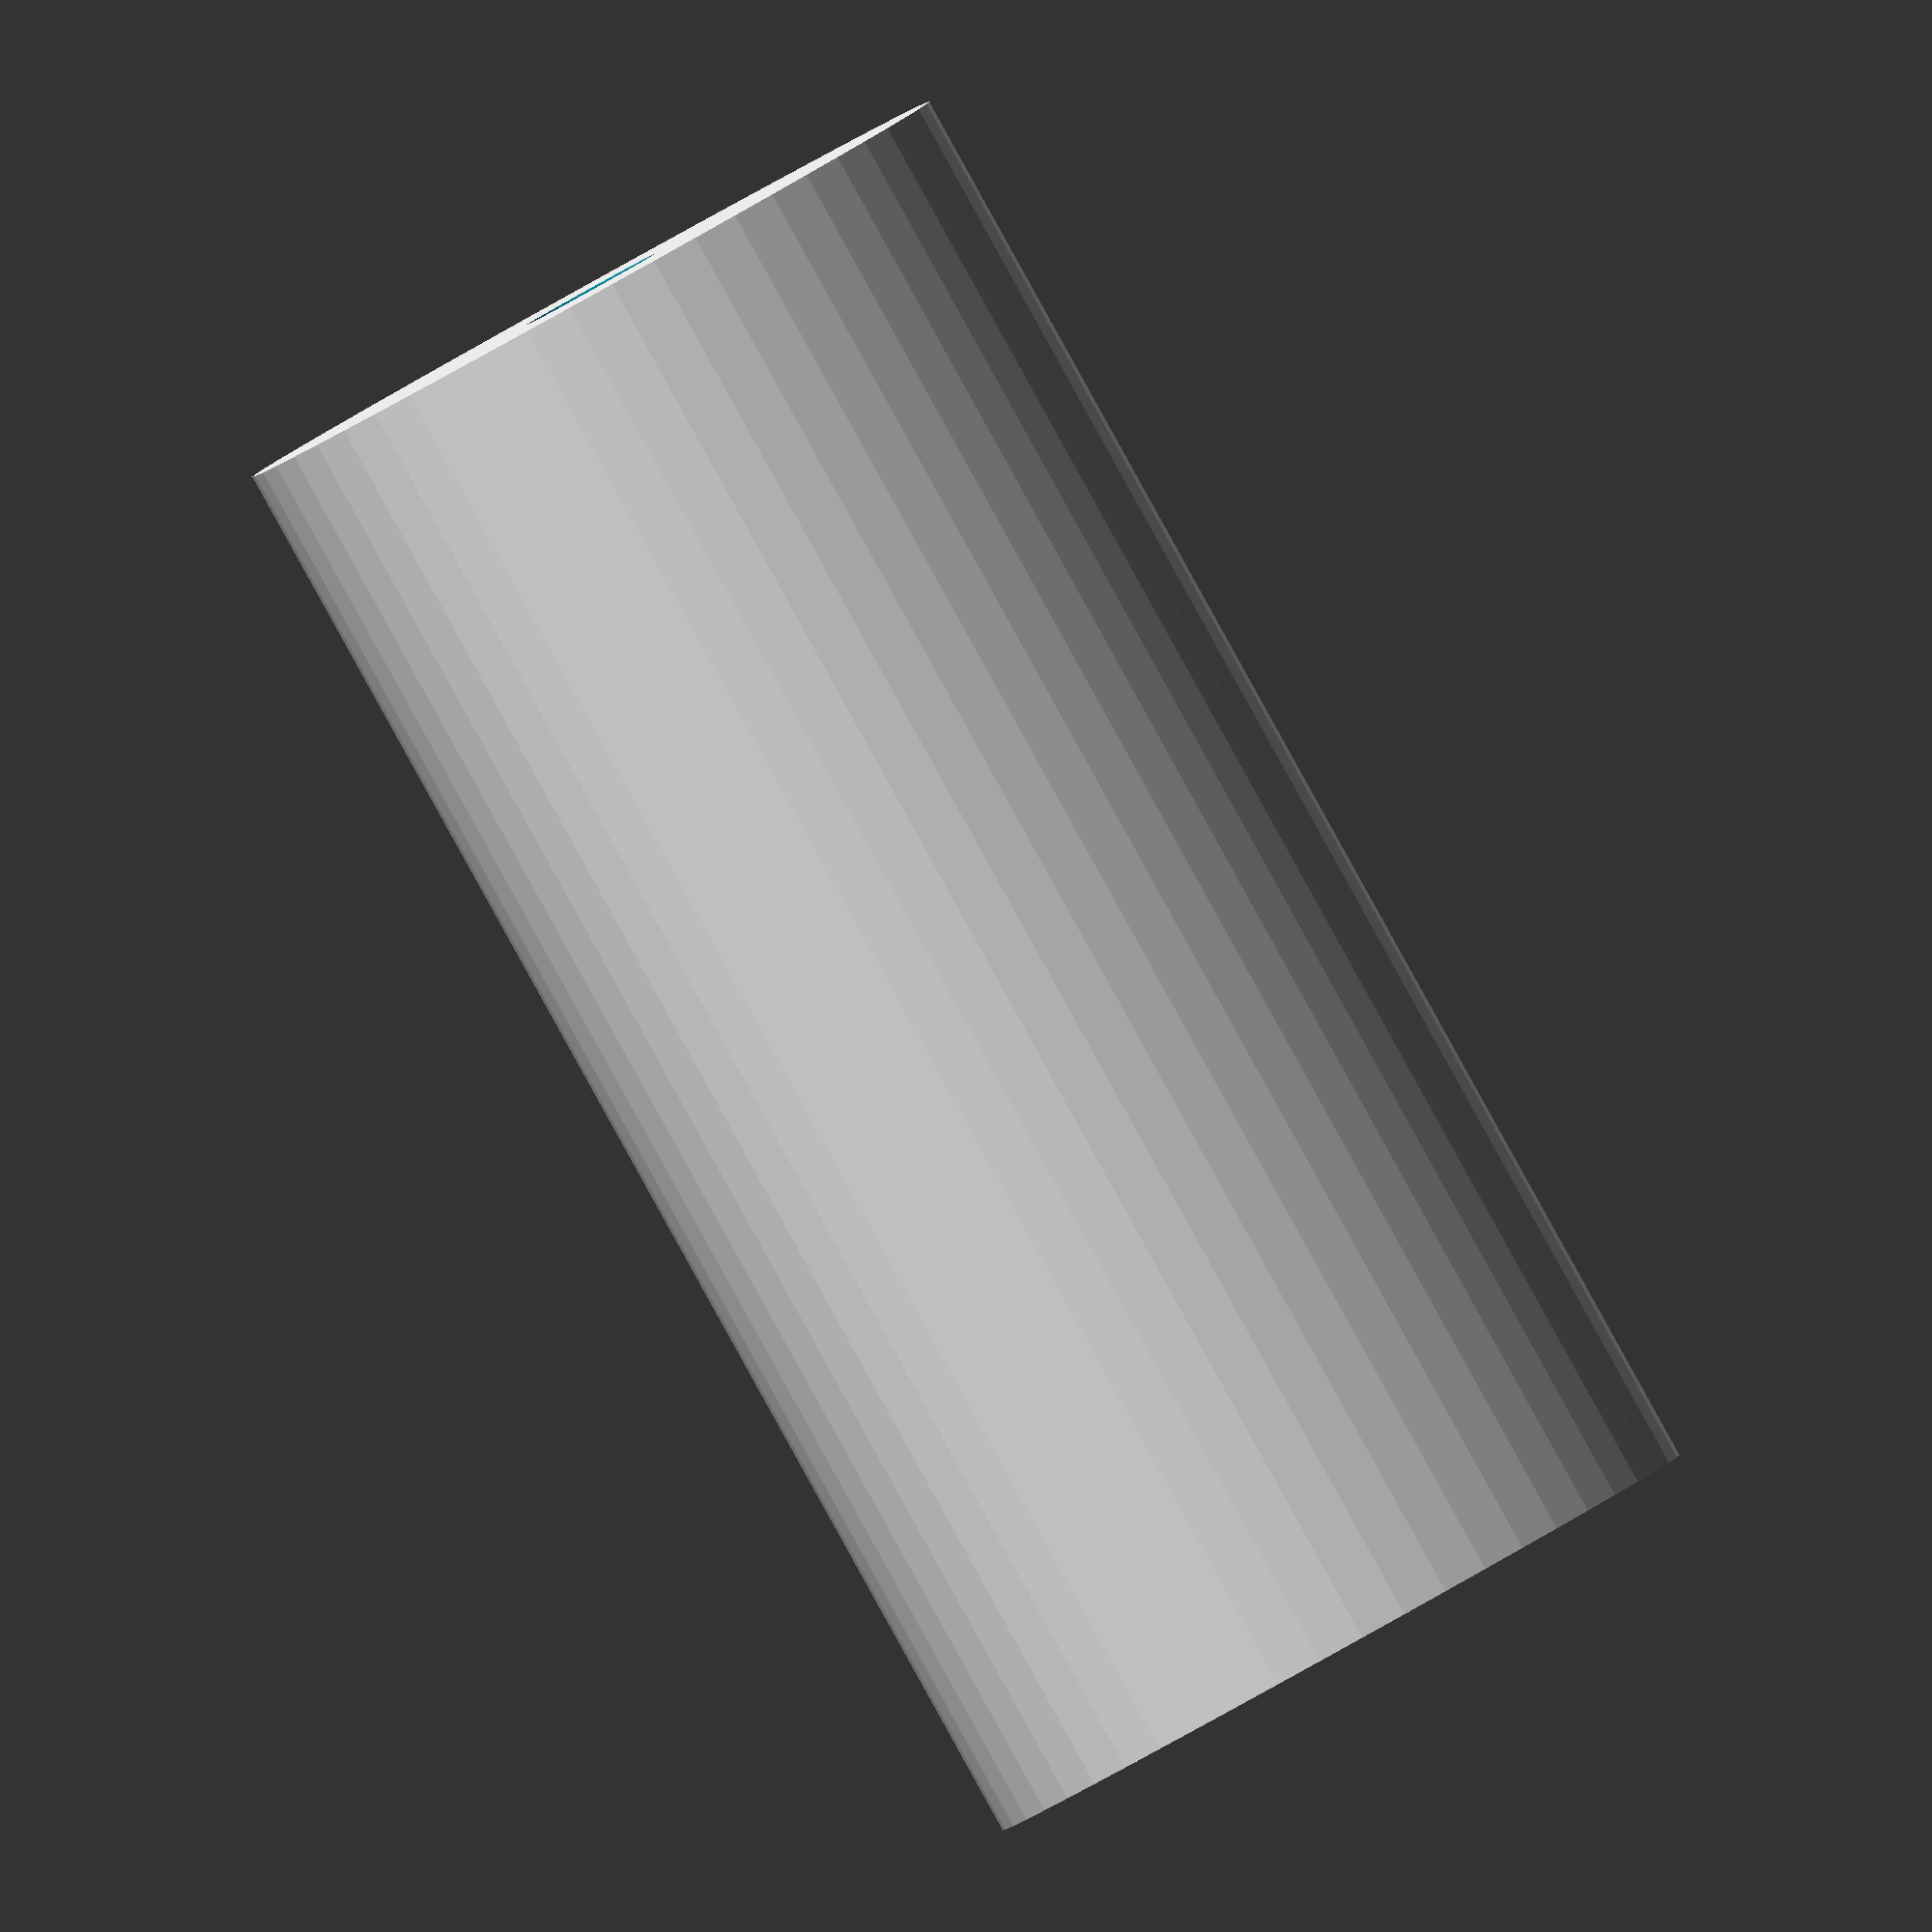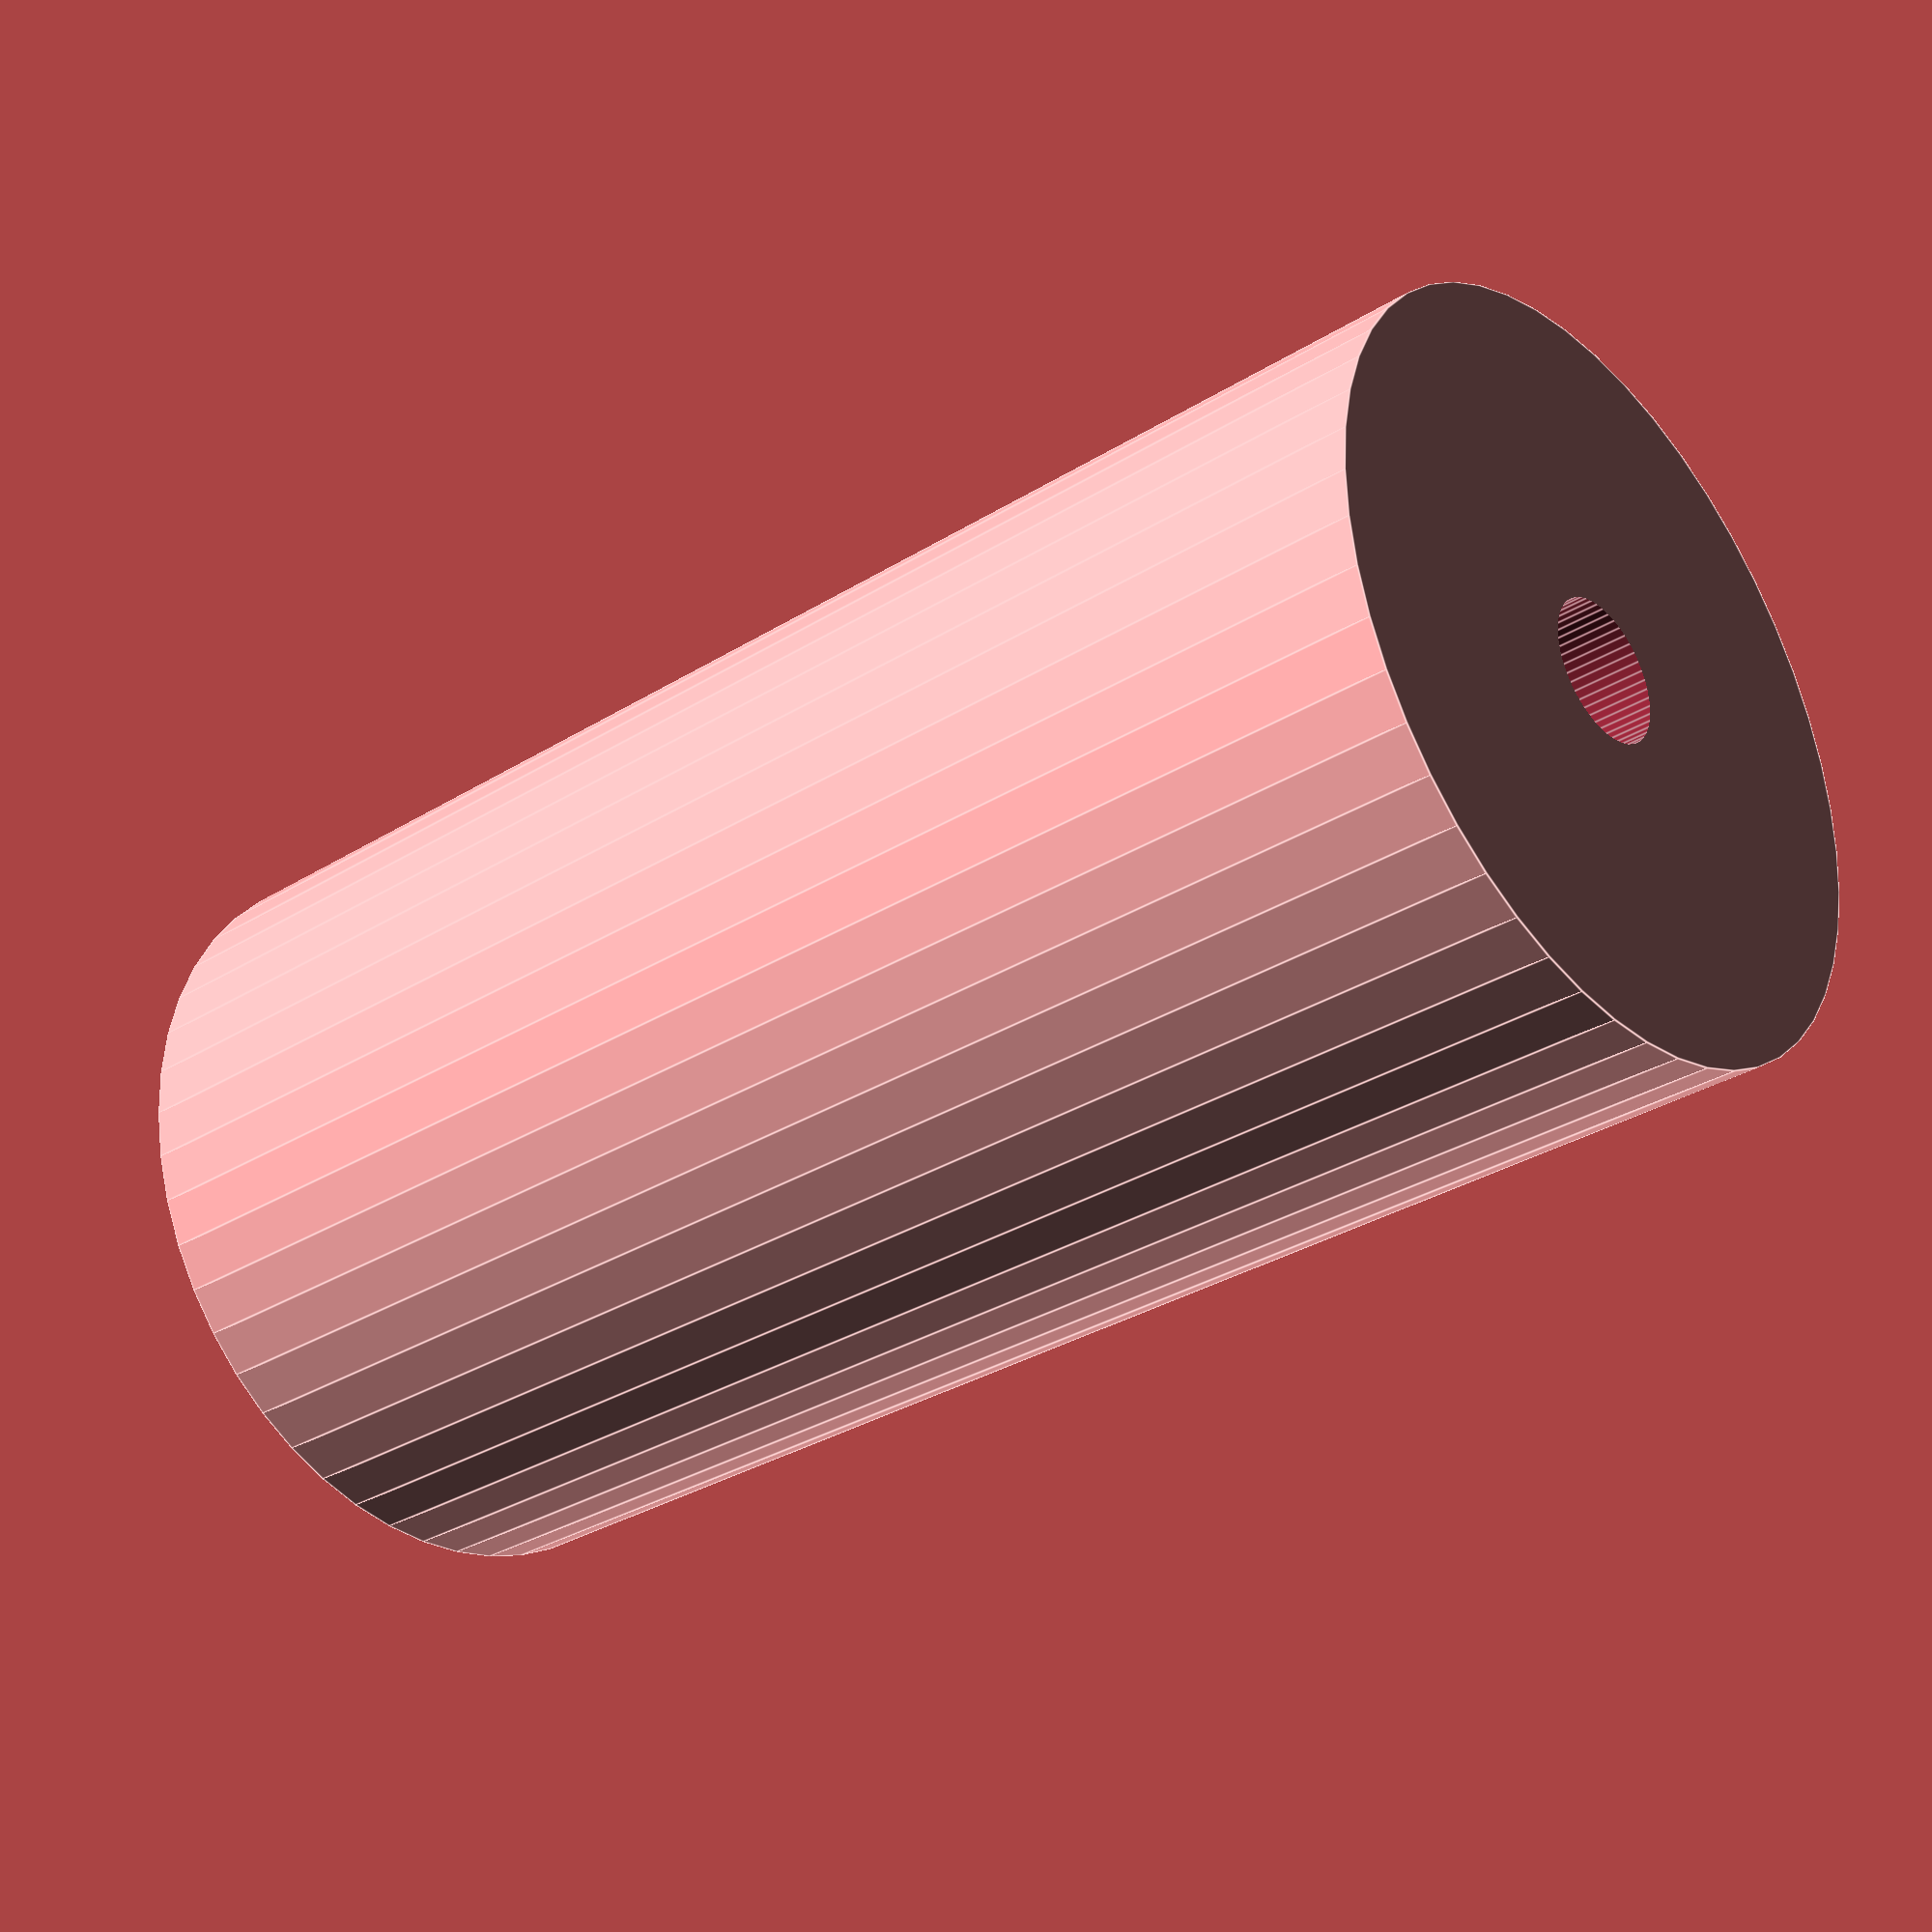
<openscad>
$fn = 50;


difference() {
	union() {
		translate(v = [0, 0, -24.0000000000]) {
			cylinder(h = 48, r = 12.0000000000);
		}
	}
	union() {
		translate(v = [0, 0, -100.0000000000]) {
			cylinder(h = 200, r = 2.2500000000);
		}
	}
}
</openscad>
<views>
elev=269.0 azim=100.8 roll=151.0 proj=o view=solid
elev=31.8 azim=231.4 roll=311.3 proj=p view=edges
</views>
